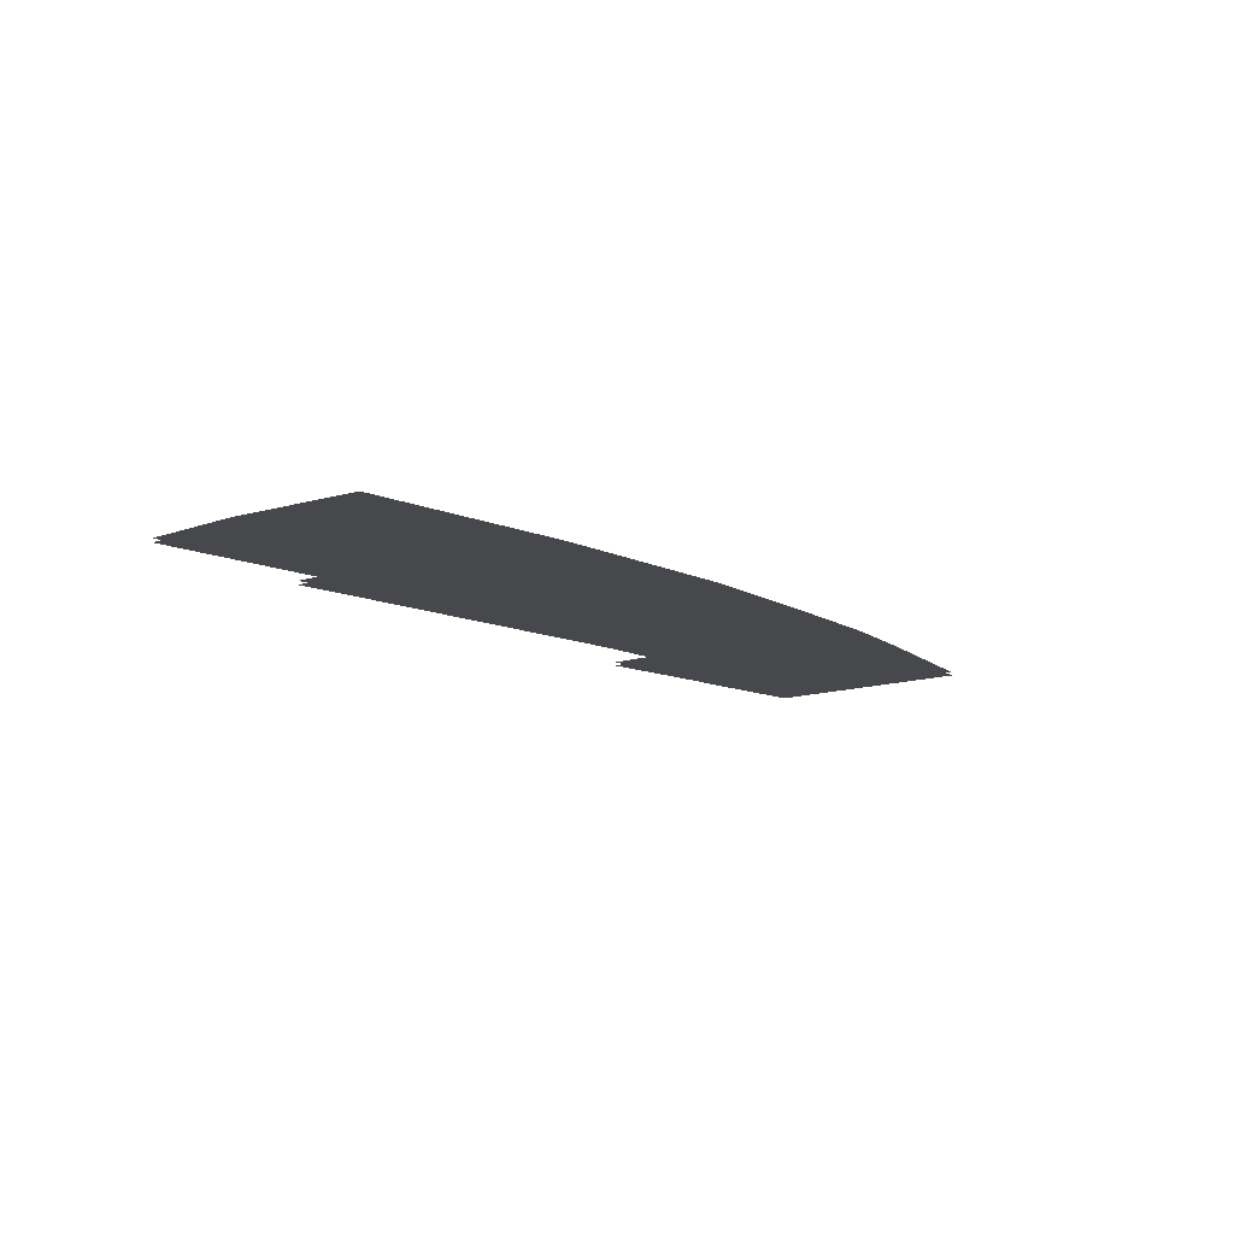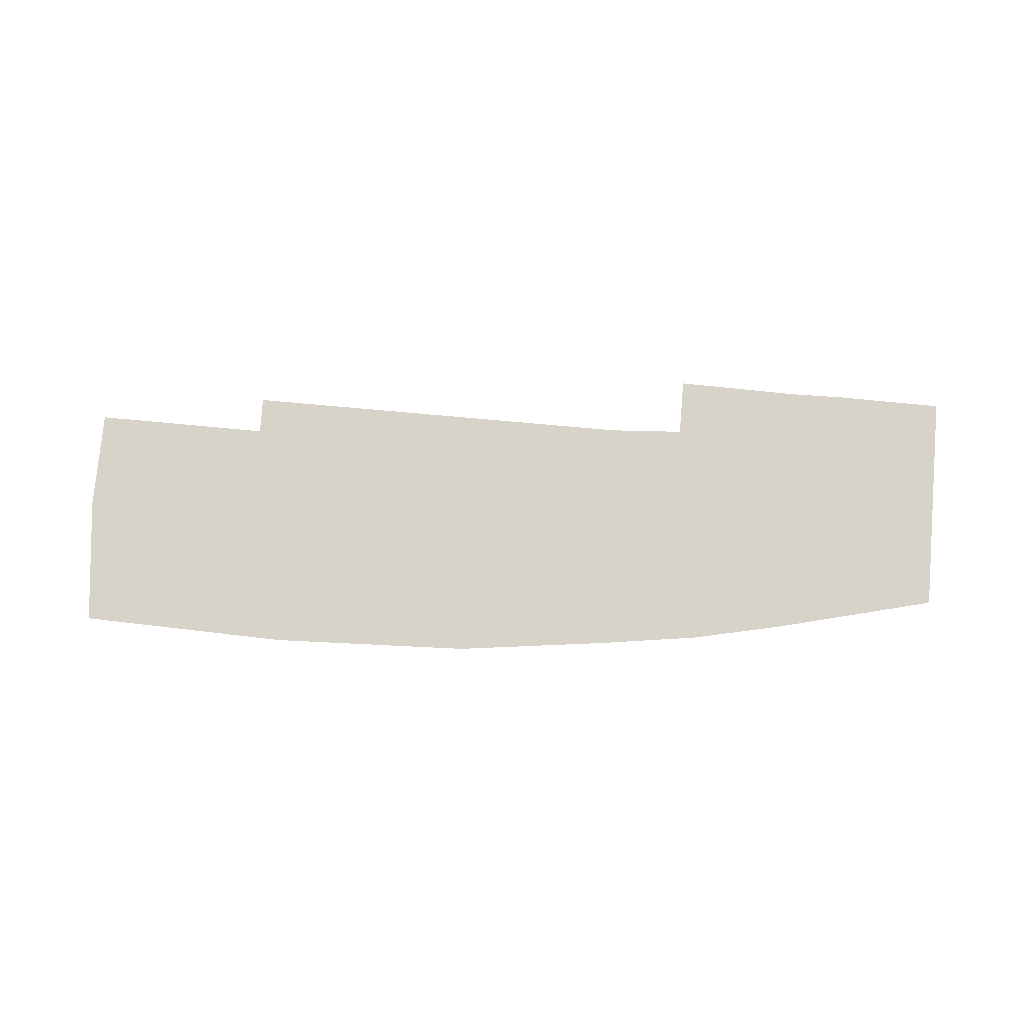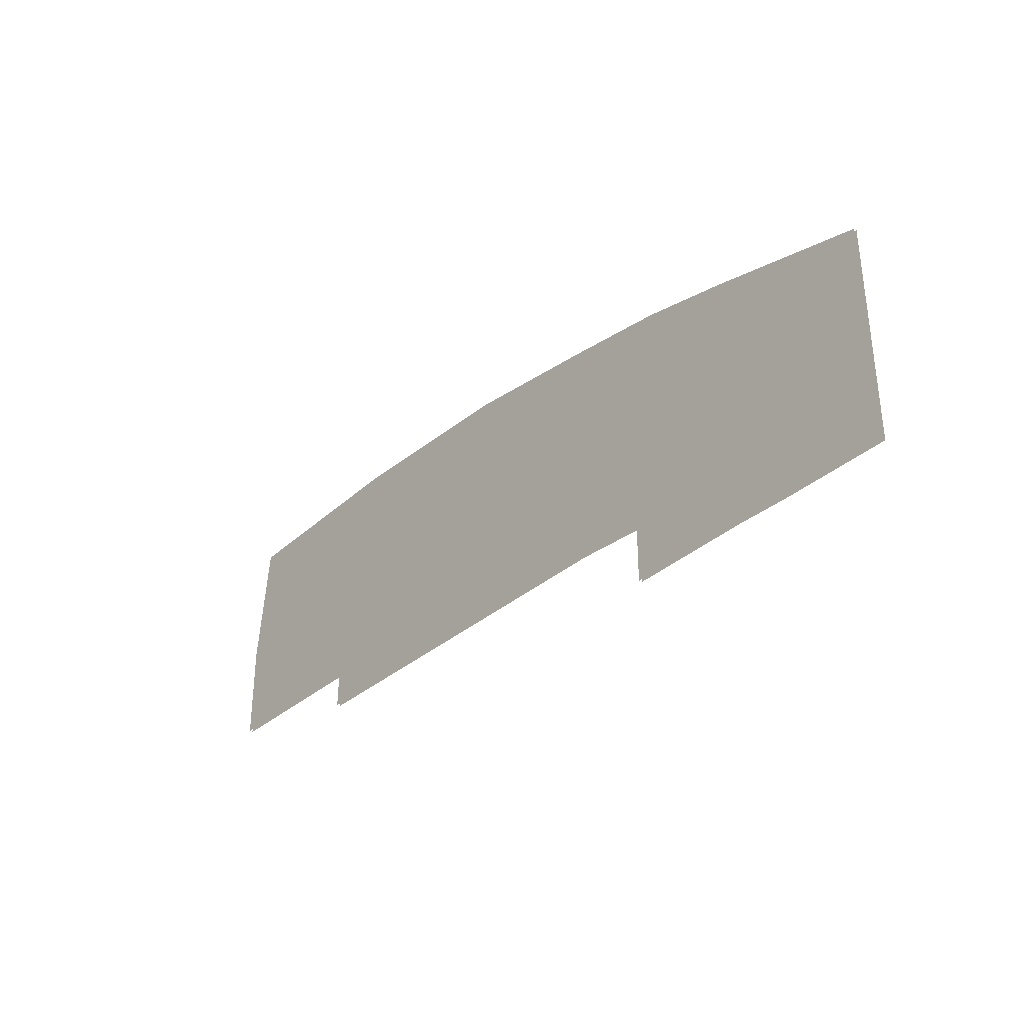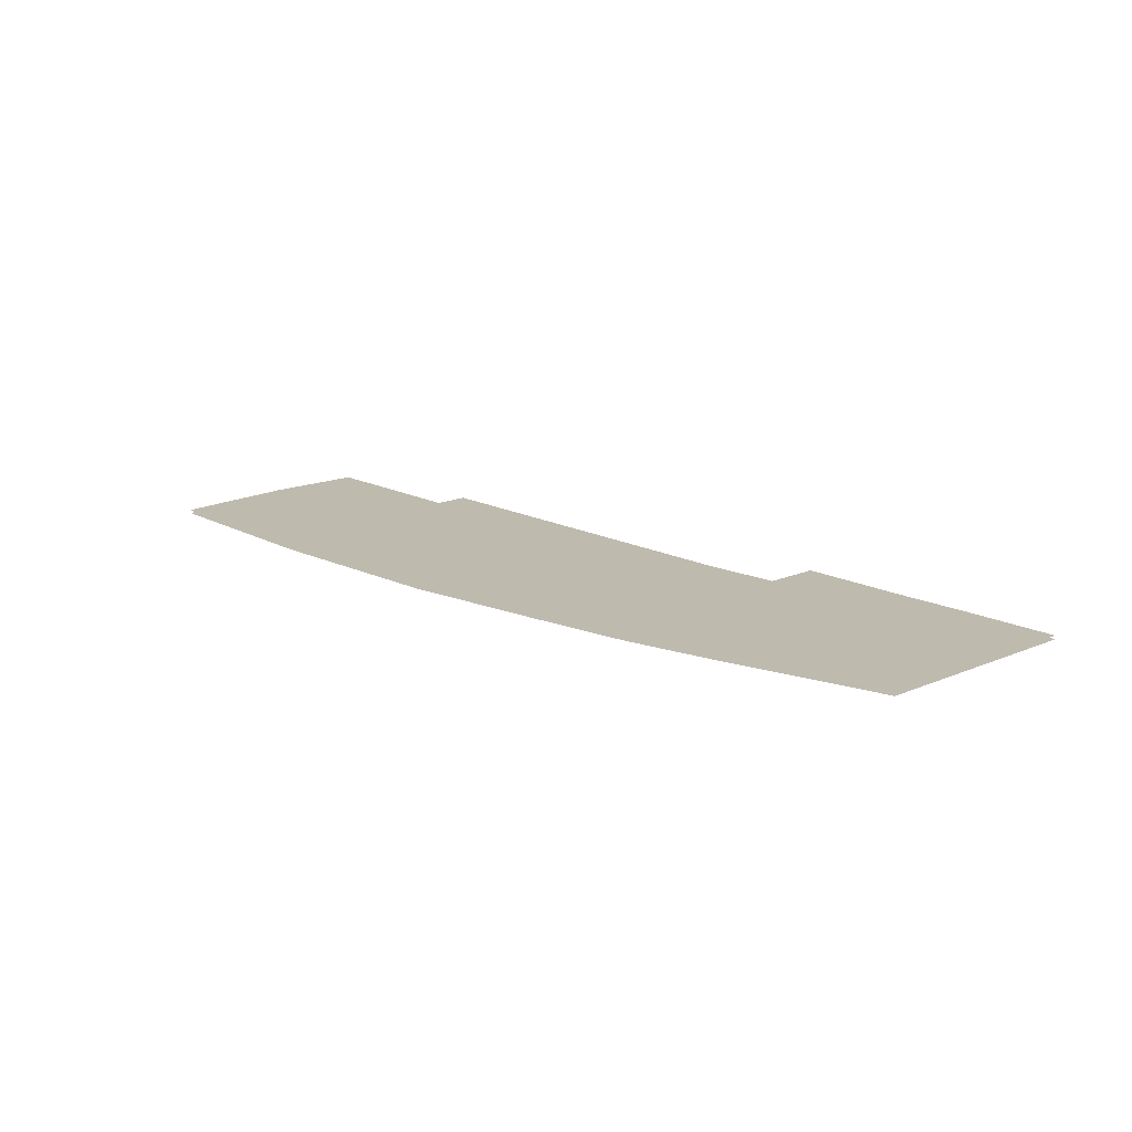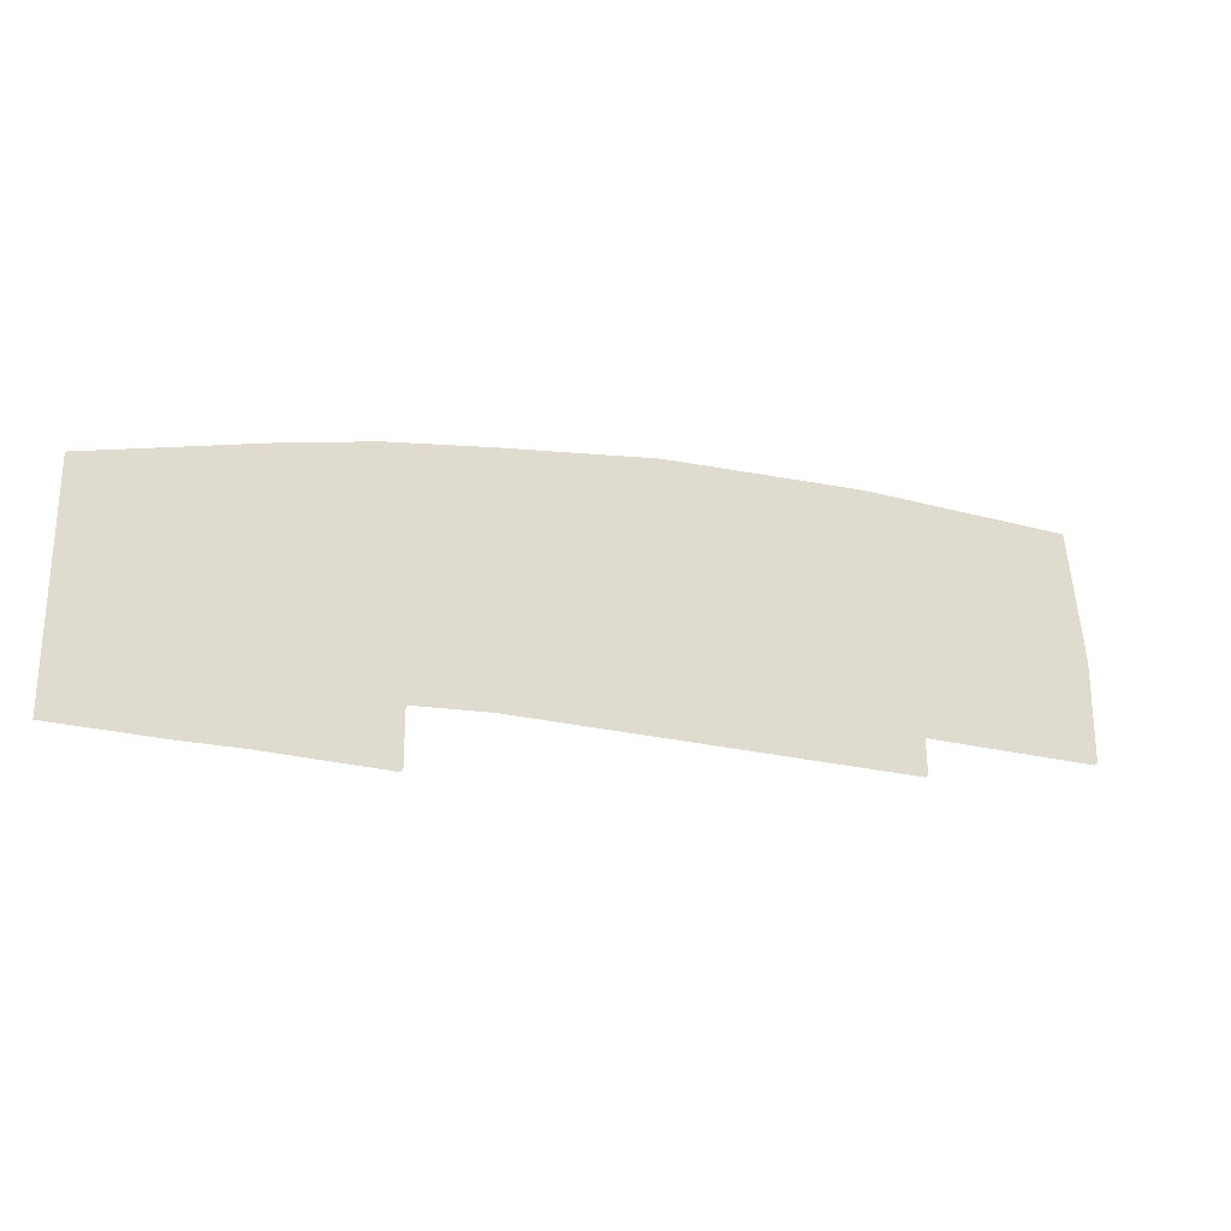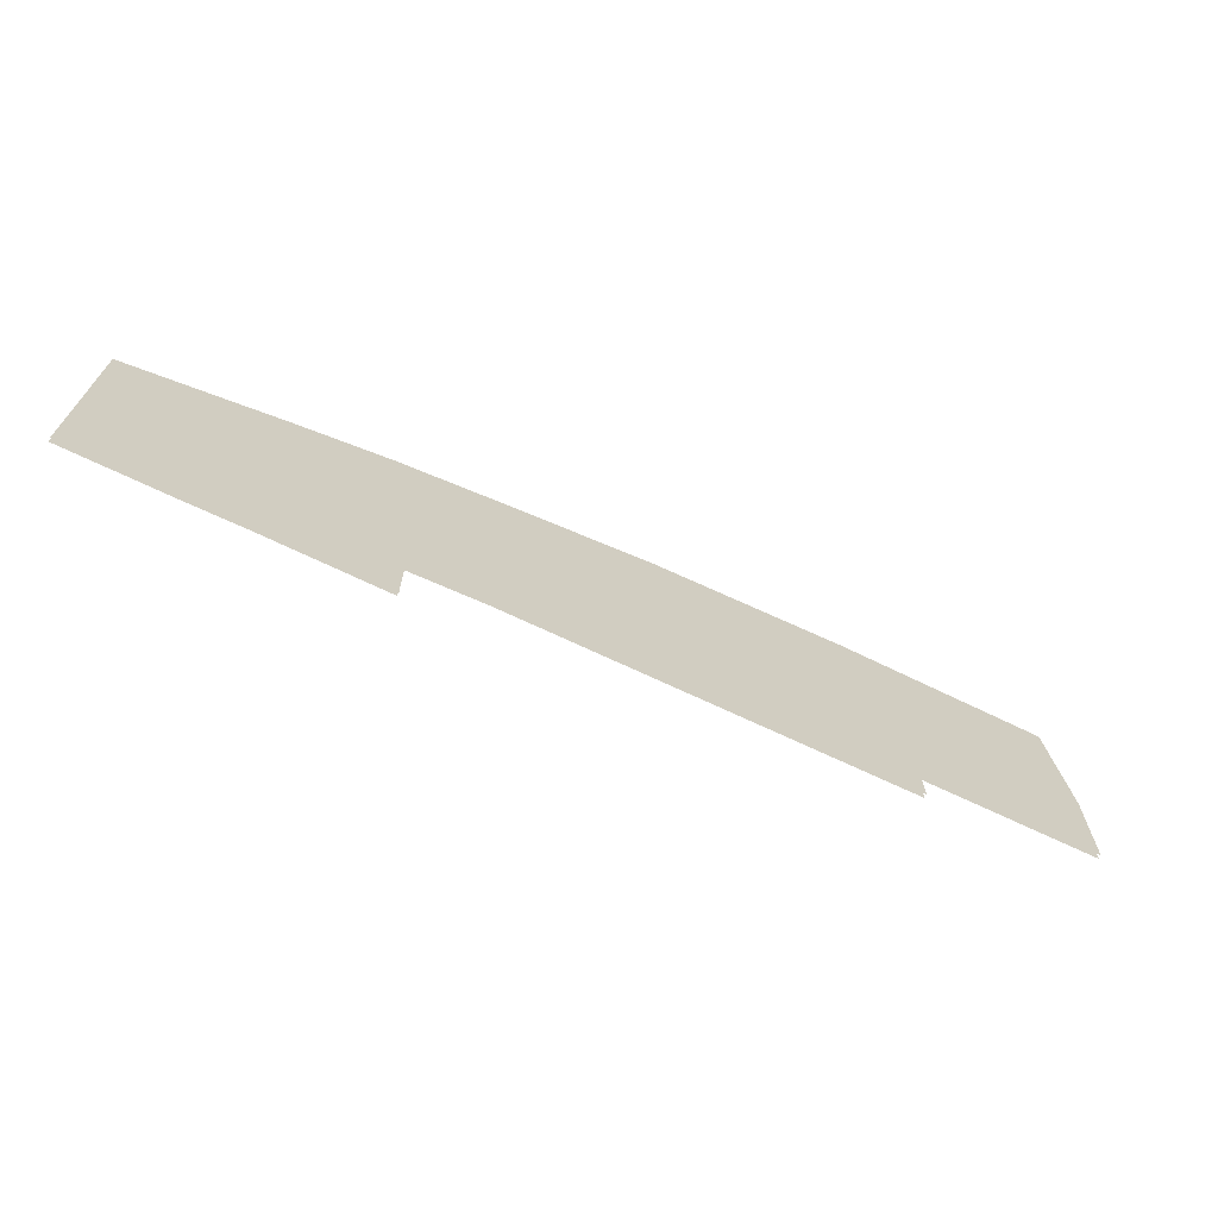
<metadata>
{"format":"obj","ext":"obj","renderer":"f3d","projection":"perspective","resolution":1024,"background":"white","views":[{"elev":-11.5,"azim":132.0,"up":"+Z"},{"elev":77.0,"azim":-175.0,"up":"+Z"},{"elev":-33.2,"azim":-130.1,"up":"+Y"},{"elev":15.6,"azim":-132.2,"up":"+Z"},{"elev":-24.5,"azim":-21.8,"up":"+Y"},{"elev":-68.4,"azim":-25.6,"up":"+Y"}]}
</metadata>
<code>
o floor_21
v 97.42 -51.08 0
v 97.42 -51.08 -0.1
v 94.33 -51.05 0
v 94.33 -51.05 -0.1
v 94.36 -44.58 0
v 94.36 -44.58 -0.1
v 99 -43.41 0
v 99 -43.41 -0.1
v 101.6 -42.83 0
v 101.6 -42.83 -0.1
v 104.7 -42.38 0
v 104.7 -42.38 -0.1
v 109 -41.83 0
v 109 -41.83 -0.1
v 114.7 -41.61 0
v 114.7 -41.61 -0.1
v 120.7 -41.77 0
v 120.7 -41.77 -0.1
v 121.1 -45.47 0
v 121.1 -45.47 -0.1
v 121.1 -48.33 0
v 121.1 -48.33 -0.1
v 120.3 -48.33 0
v 120.3 -48.33 -0.1
v 116.1 -48.3 0
v 116.1 -48.3 -0.1
v 116.1 -49.36 0
v 116.1 -49.36 -0.1
v 104.7 -49.33 0
v 104.7 -49.33 -0.1
v 102.6 -49.47 0
v 102.6 -49.47 -0.1
v 102.6 -51.11 0
v 102.6 -51.11 -0.1
v 99.03 -51.05 0
v 99.03 -51.05 -0.1
f 5 3 1
f 2 4 6
f 5 1 7
f 8 2 6
f 7 1 35
f 36 2 8
f 7 35 31
f 32 36 8
f 7 31 9
f 10 32 8
f 9 31 29
f 30 32 10
f 9 29 11
f 12 30 10
f 11 29 13
f 14 30 12
f 13 29 25
f 26 30 14
f 13 25 15
f 16 26 14
f 15 25 19
f 20 26 16
f 15 19 17
f 18 20 16
f 19 25 23
f 24 26 20
f 19 23 21
f 22 24 20
f 27 25 29
f 30 26 28
f 33 31 35
f 36 32 34

</code>
